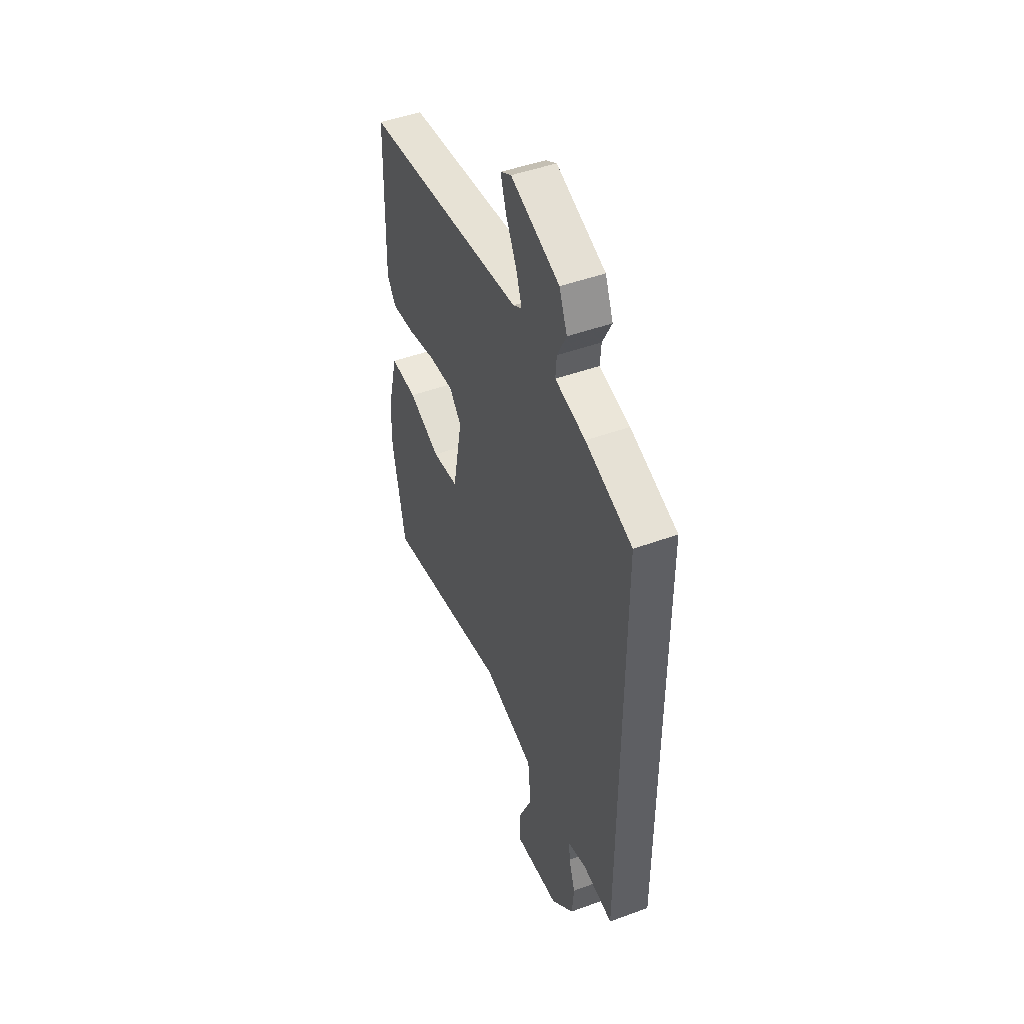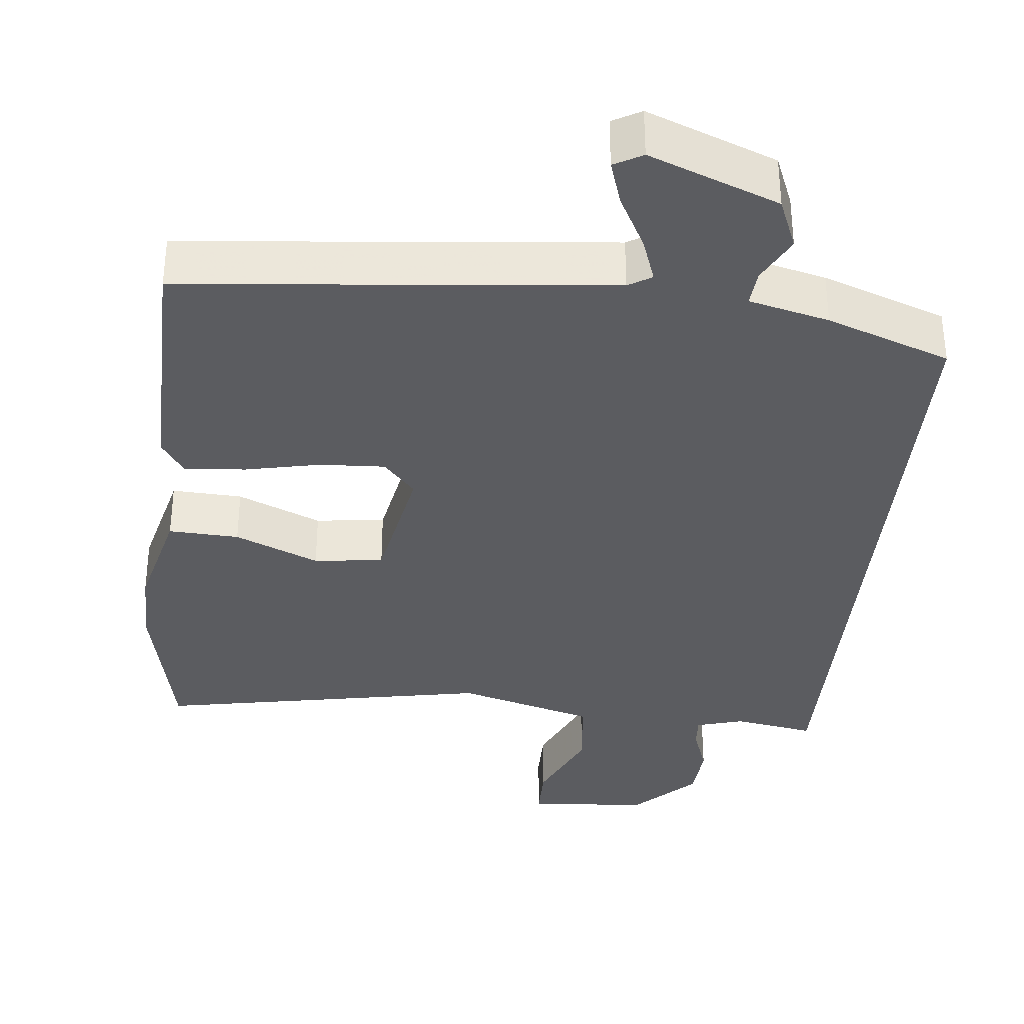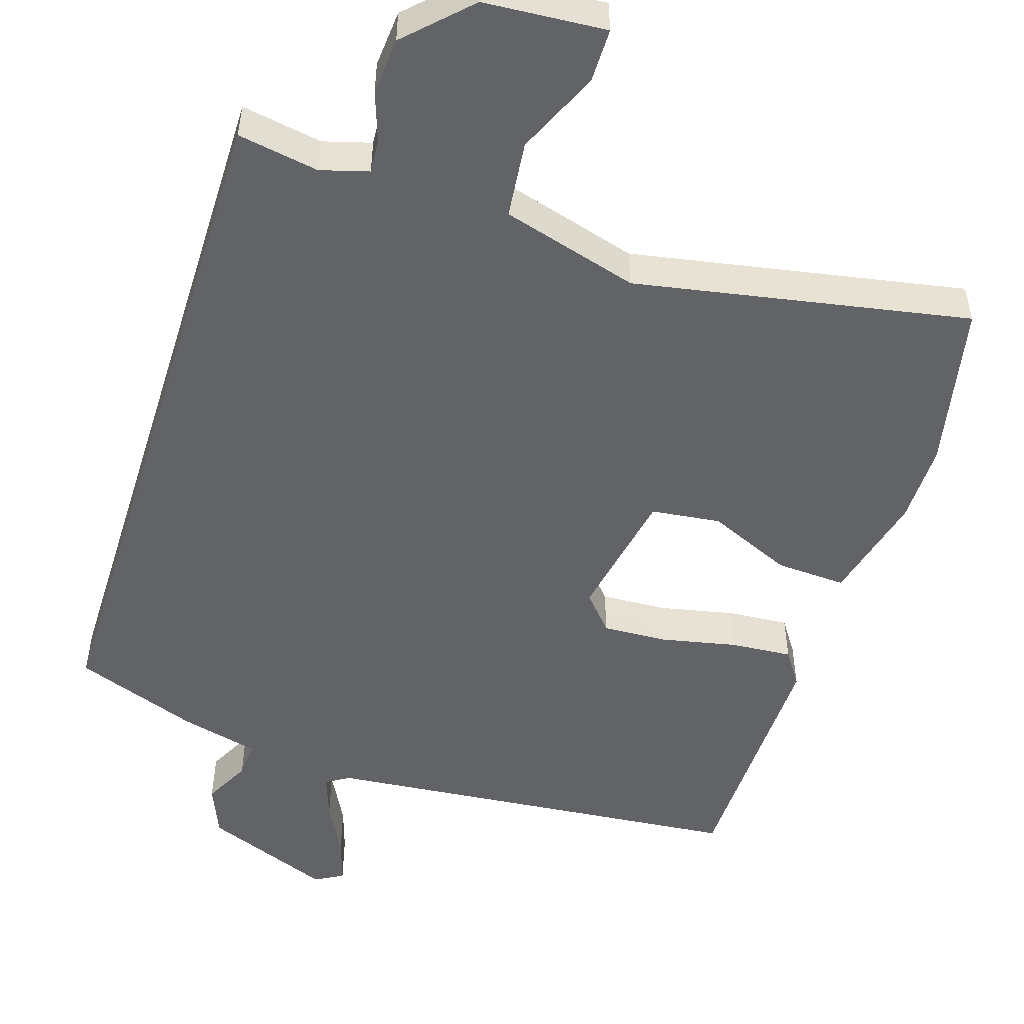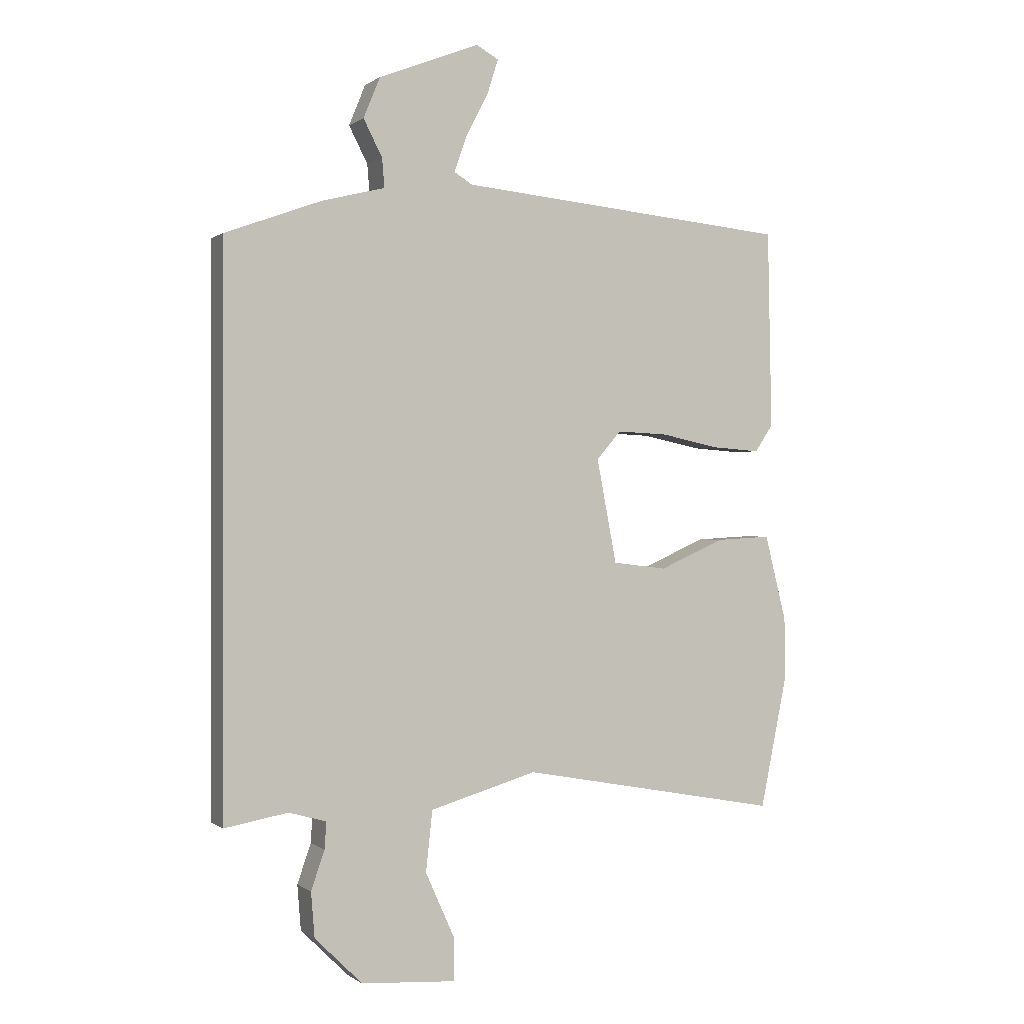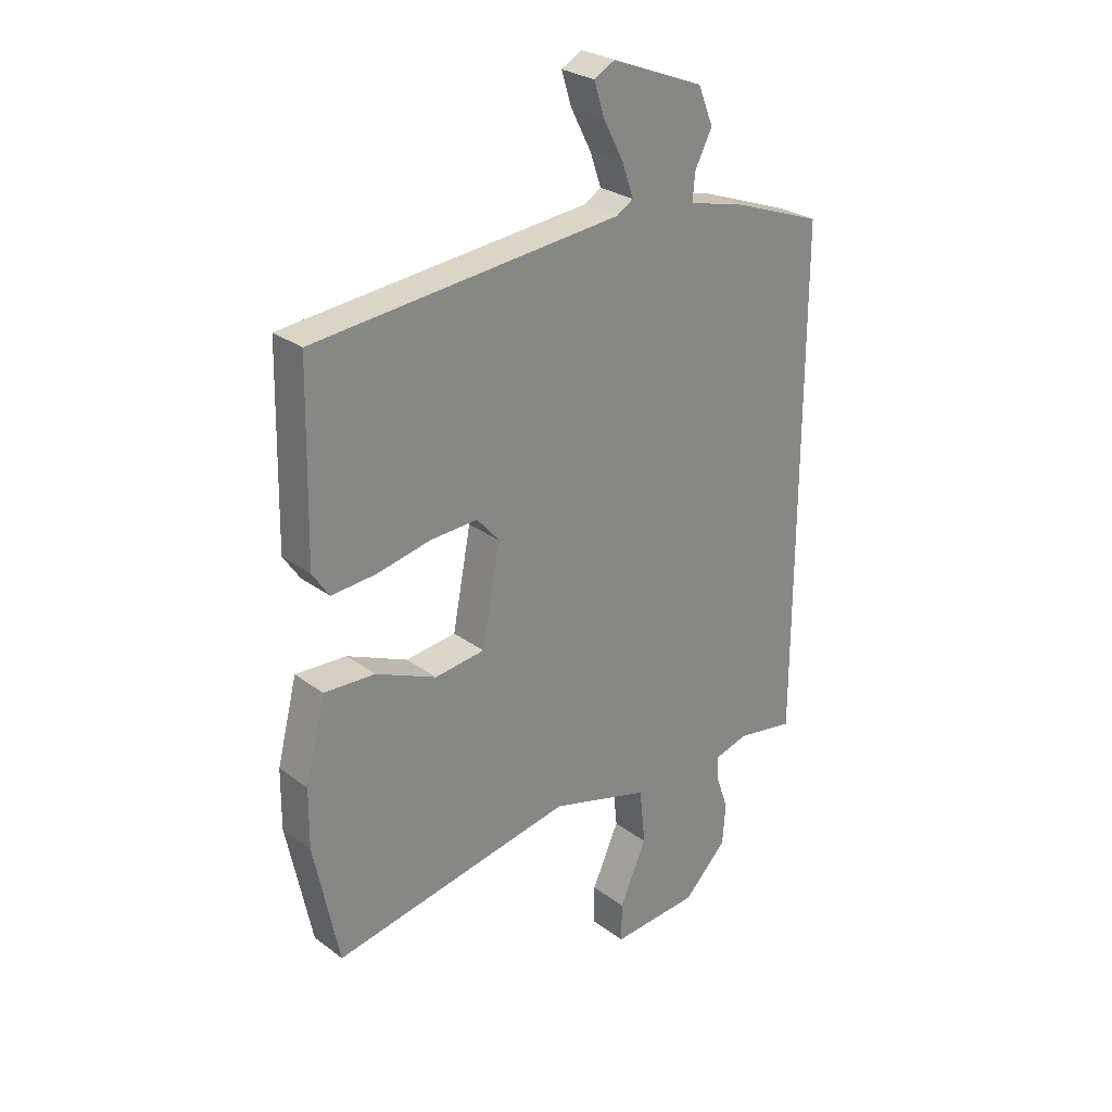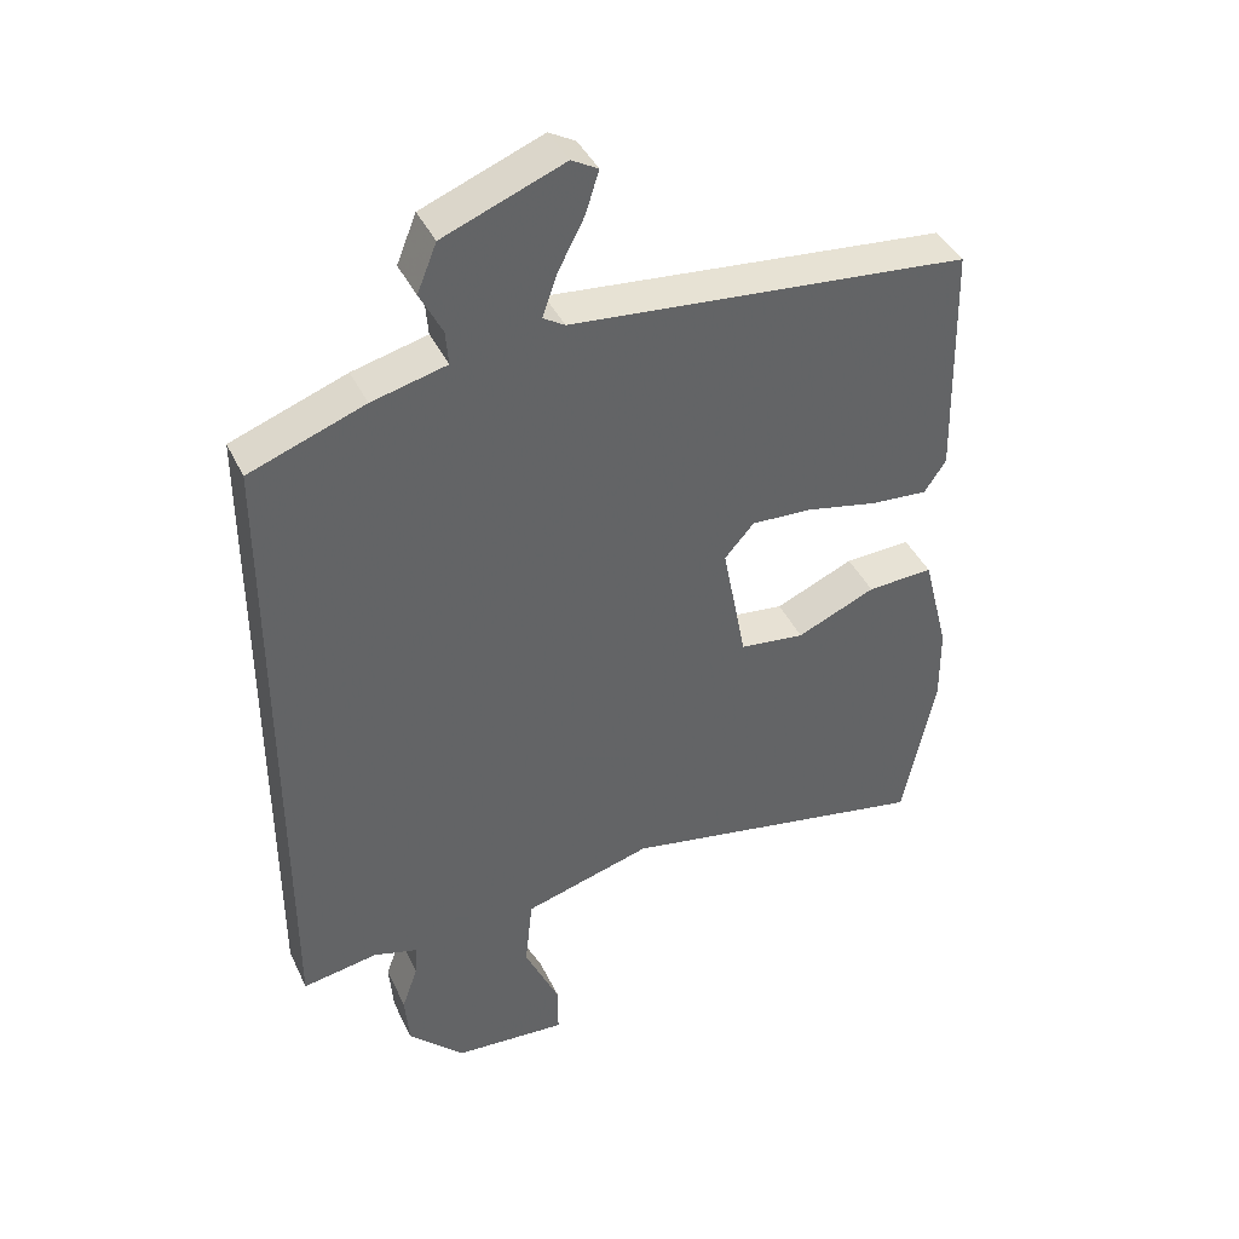
<metadata>
{"format":"obj","ext":"obj","renderer":"f3d","projection":"perspective","resolution":1024,"background":"white","views":[{"elev":46.5,"azim":67.2,"up":"+Z"},{"elev":-35.3,"azim":-5.6,"up":"+Y"},{"elev":-51.0,"azim":162.5,"up":"+Y"},{"elev":0.1,"azim":156.0,"up":"+Z"},{"elev":27.4,"azim":-41.5,"up":"+Z"},{"elev":41.1,"azim":156.2,"up":"+Z"}]}
</metadata>
<code>
v 0.5 0.07 -0.552
v 0.392 0.07 -0.533
v 0.328 0.07 -0.551
v 0.331 0.07 -0.596
v 0.354 0.07 -0.662
v 0.348 0.07 -0.738
v 0.267 0.07 -0.818
v 0.105 0.07 -0.829
v 0.105 0.07 -0.757
v 0.155 0.07 -0.646
v 0.144 0.07 -0.543
v -0.039 0.07 -0.49
v -0.485 0.07 -0.572
v -0.531 0.07 -0.349
v -0.53 0.07 -0.242
v -0.493 0.07 -0.096
v -0.399 0.07 -0.101
v -0.287 0.07 -0.15
v -0.194 0.07 -0.139
v -0.16 0.07 0.038
v -0.202 0.07 0.086
v -0.289 0.07 0.082
v -0.39 0.07 0.061
v -0.472 0.07 0.055
v -0.503 0.07 0.101
v -0.496 0.07 0.439
v 0.073 0.07 0.492
v 0.104 0.07 0.511
v 0.083 0.07 0.571
v 0.045 0.07 0.644
v 0.026 0.07 0.704
v 0.064 0.07 0.725
v 0.236 0.07 0.657
v 0.264 0.07 0.588
v 0.232 0.07 0.526
v 0.228 0.07 0.477
v 0.335 0.07 0.45
v 0.5 0.07 0.389
v 0.5 0 -0.552
v 0.392 0 -0.533
v 0.328 0 -0.551
v 0.331 0 -0.596
v 0.354 0 -0.662
v 0.348 0 -0.738
v 0.267 0 -0.818
v 0.105 0 -0.829
v 0.105 0 -0.757
v 0.155 0 -0.646
v 0.144 0 -0.543
v -0.039 0 -0.49
v -0.485 0 -0.572
v -0.531 0 -0.349
v -0.53 0 -0.242
v -0.493 0 -0.096
v -0.399 0 -0.101
v -0.287 0 -0.15
v -0.194 0 -0.139
v -0.16 0 0.038
v -0.202 0 0.086
v -0.289 0 0.082
v -0.39 0 0.061
v -0.472 0 0.055
v -0.503 0 0.101
v -0.496 0 0.439
v 0.073 0 0.492
v 0.104 0 0.511
v 0.083 0 0.571
v 0.045 0 0.644
v 0.026 0 0.704
v 0.064 0 0.725
v 0.236 0 0.657
v 0.264 0 0.588
v 0.232 0 0.526
v 0.228 0 0.477
v 0.335 0 0.45
v 0.5 0 0.389
f 38 1 2
f 37 38 2
f 36 37 2
f 33 34 35
f 32 33 35
f 31 32 35
f 30 31 35
f 29 30 35
f 28 29 35 36
f 36 2 3
f 28 36 3
f 27 28 3
f 25 26 27
f 24 25 27
f 23 24 27
f 22 23 27
f 21 22 27
f 20 21 27
f 27 3 4
f 20 27 4
f 19 20 4
f 16 17 18
f 15 16 18
f 14 15 18
f 13 14 18
f 12 13 18
f 18 19 4
f 12 18 4
f 11 12 4
f 8 9 10
f 7 8 10
f 6 7 10
f 5 6 10
f 4 5 10
f 4 10 11
f 40 39 76
f 40 76 75
f 40 75 74
f 73 72 71
f 73 71 70
f 73 70 69
f 73 69 68
f 73 68 67
f 74 73 67 66
f 41 40 74
f 41 74 66
f 41 66 65
f 65 64 63
f 65 63 62
f 65 62 61
f 65 61 60
f 65 60 59
f 65 59 58
f 42 41 65
f 42 65 58
f 42 58 57
f 56 55 54
f 56 54 53
f 56 53 52
f 56 52 51
f 56 51 50
f 42 57 56
f 42 56 50
f 42 50 49
f 48 47 46
f 48 46 45
f 48 45 44
f 48 44 43
f 48 43 42
f 49 48 42
f 1 39 40 2
f 2 40 41 3
f 3 41 42 4
f 4 42 43 5
f 5 43 44 6
f 6 44 45 7
f 7 45 46 8
f 8 46 47 9
f 9 47 48 10
f 10 48 49 11
f 11 49 50 12
f 12 50 51 13
f 13 51 52 14
f 14 52 53 15
f 15 53 54 16
f 16 54 55 17
f 17 55 56 18
f 18 56 57 19
f 19 57 58 20
f 20 58 59 21
f 21 59 60 22
f 22 60 61 23
f 23 61 62 24
f 24 62 63 25
f 25 63 64 26
f 26 64 65 27
f 27 65 66 28
f 28 66 67 29
f 29 67 68 30
f 30 68 69 31
f 31 69 70 32
f 32 70 71 33
f 33 71 72 34
f 34 72 73 35
f 35 73 74 36
f 36 74 75 37
f 37 75 76 38
f 38 76 39 1

</code>
